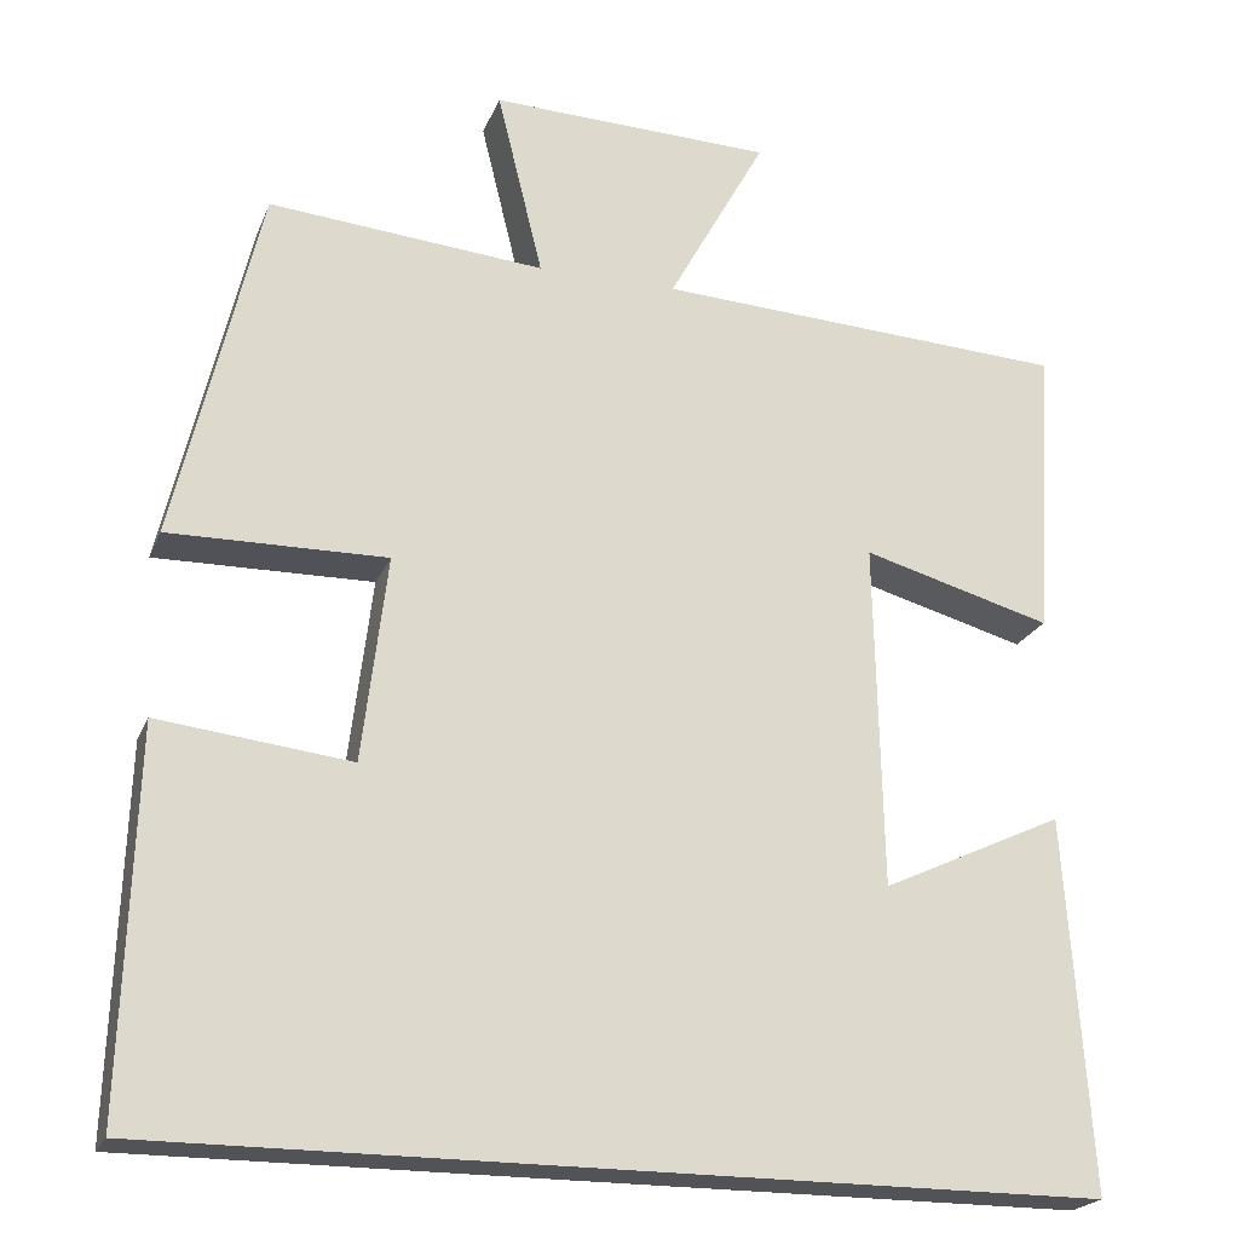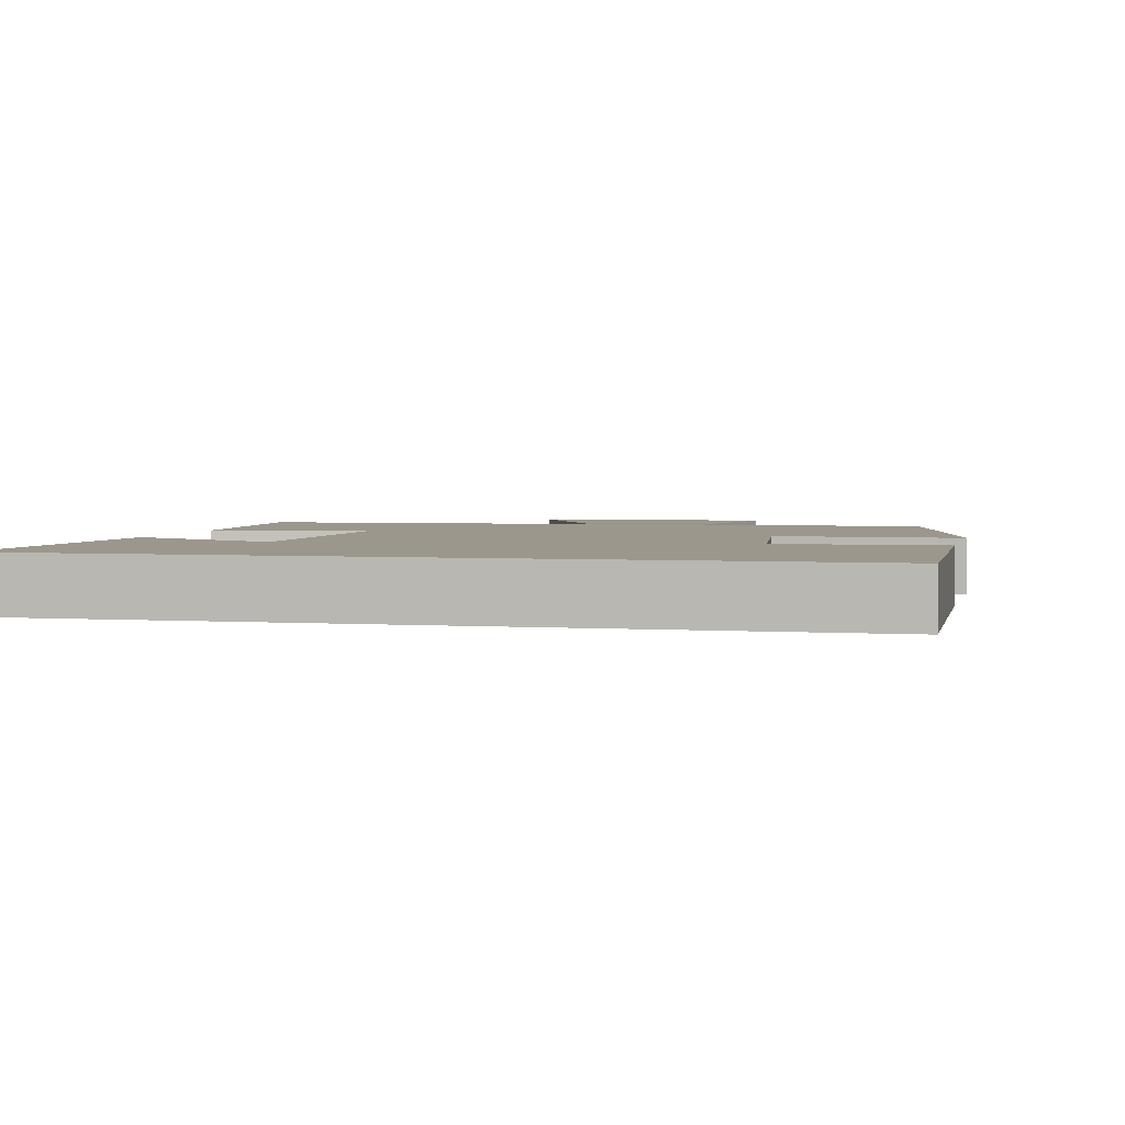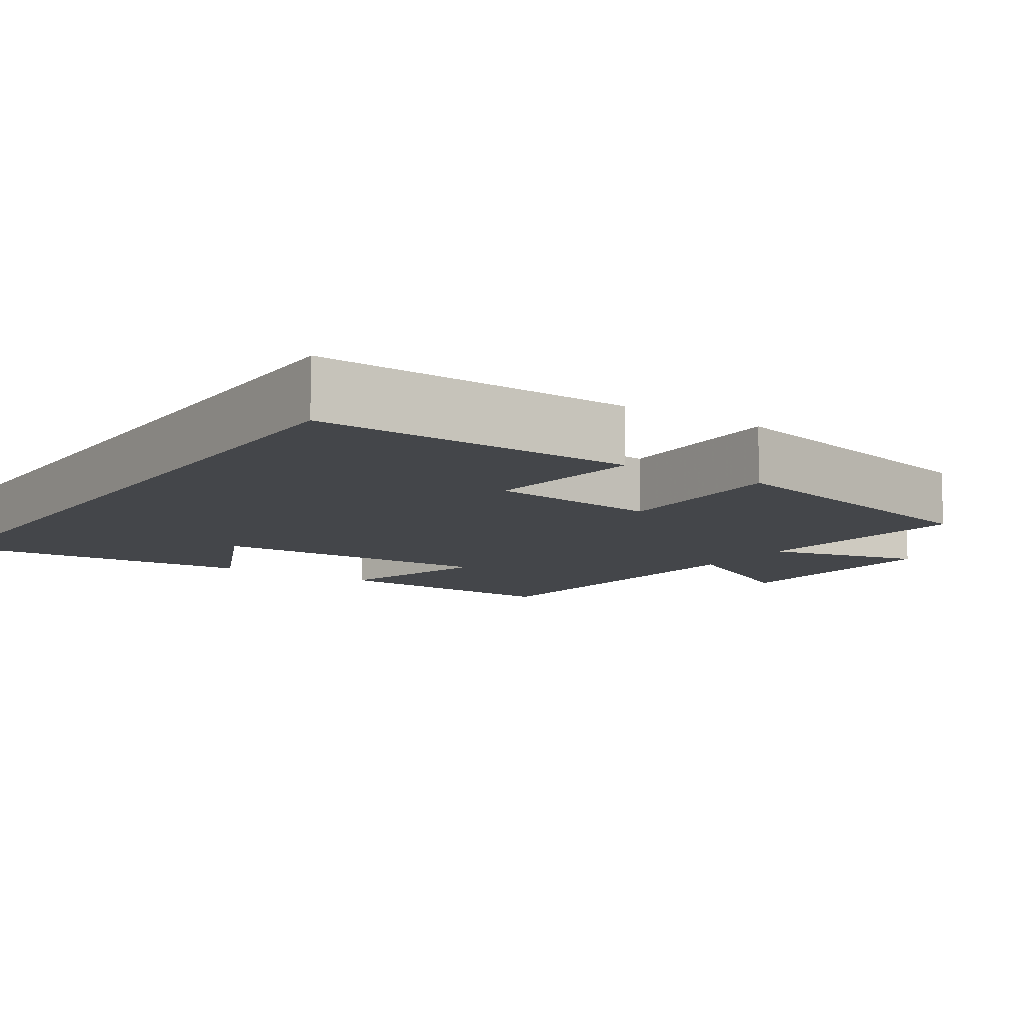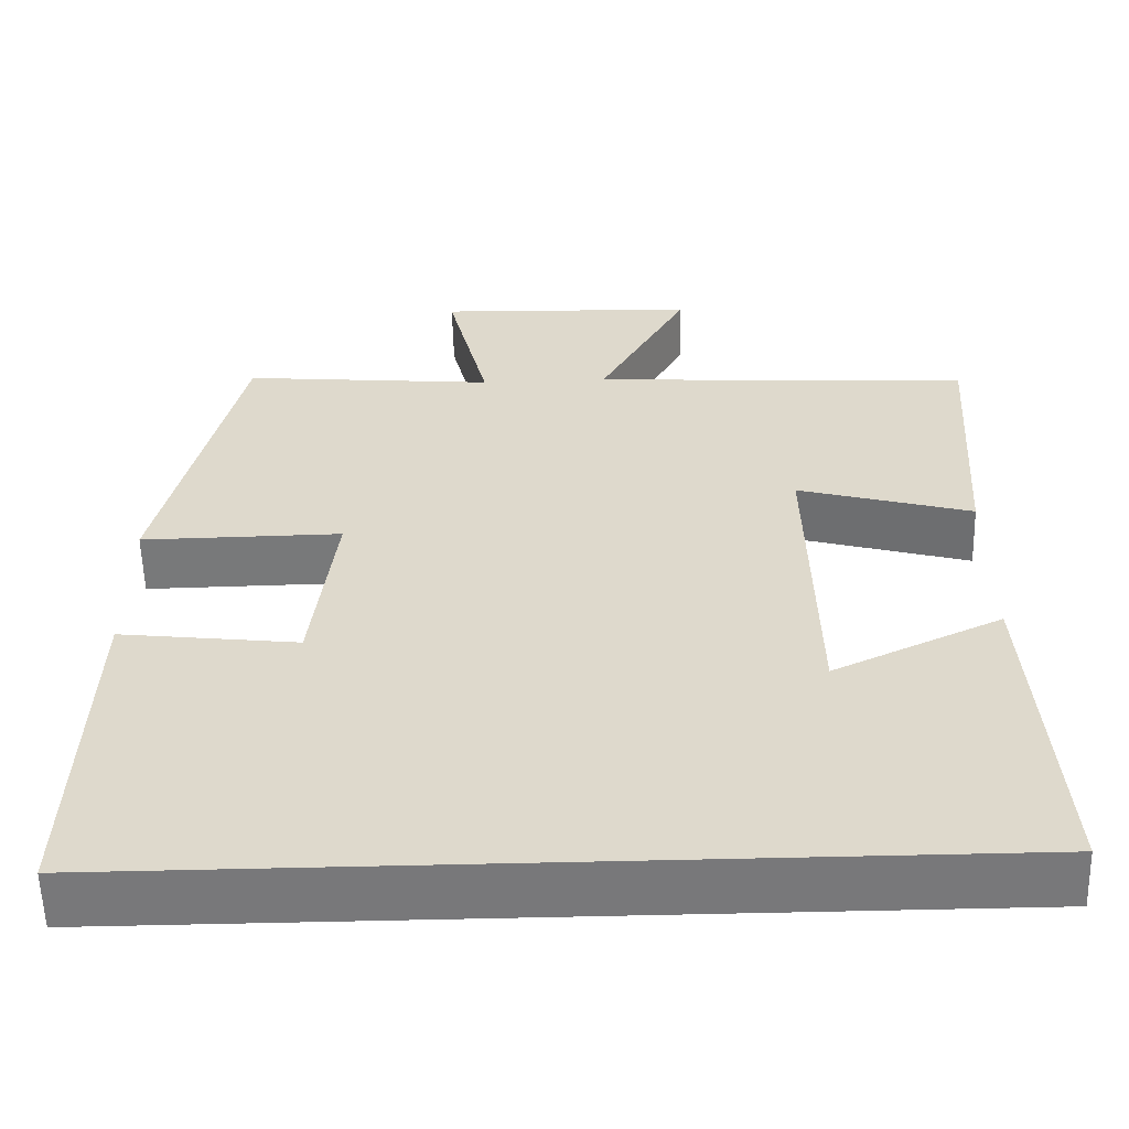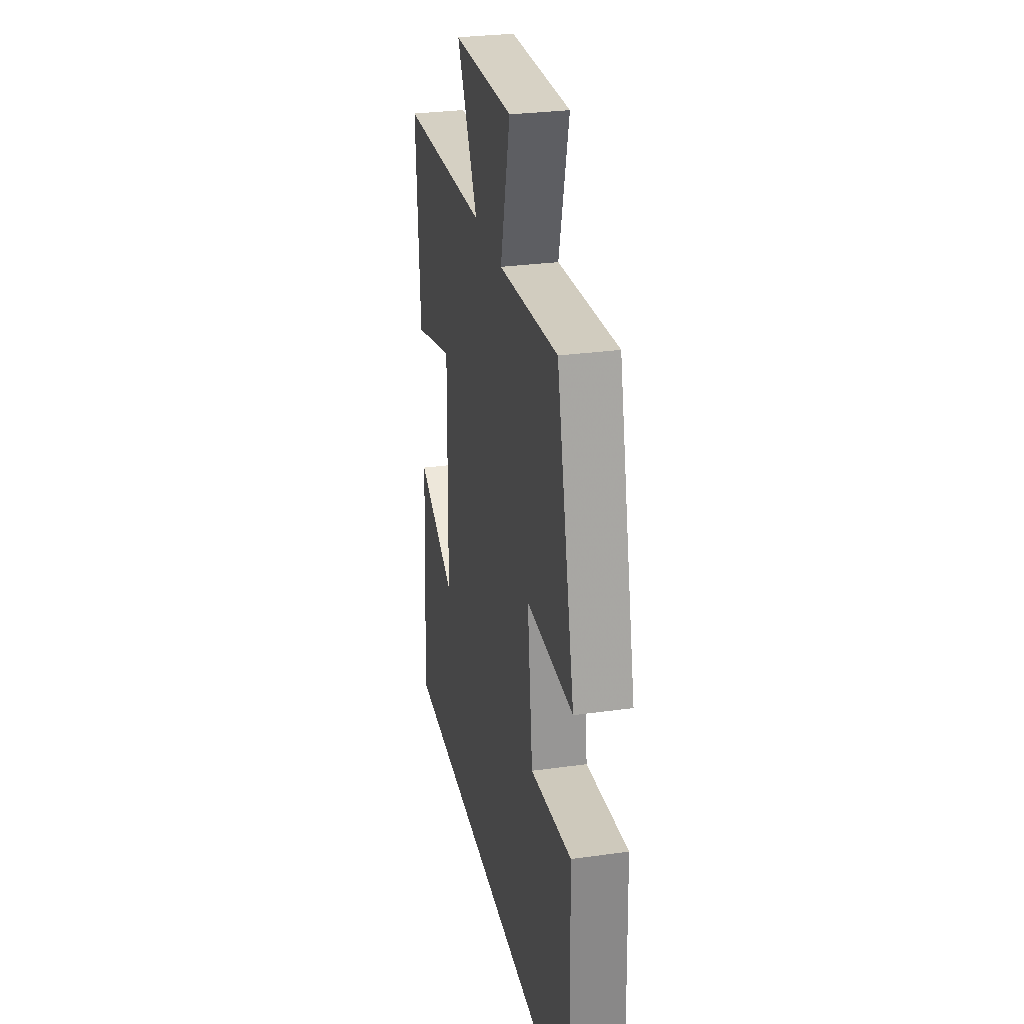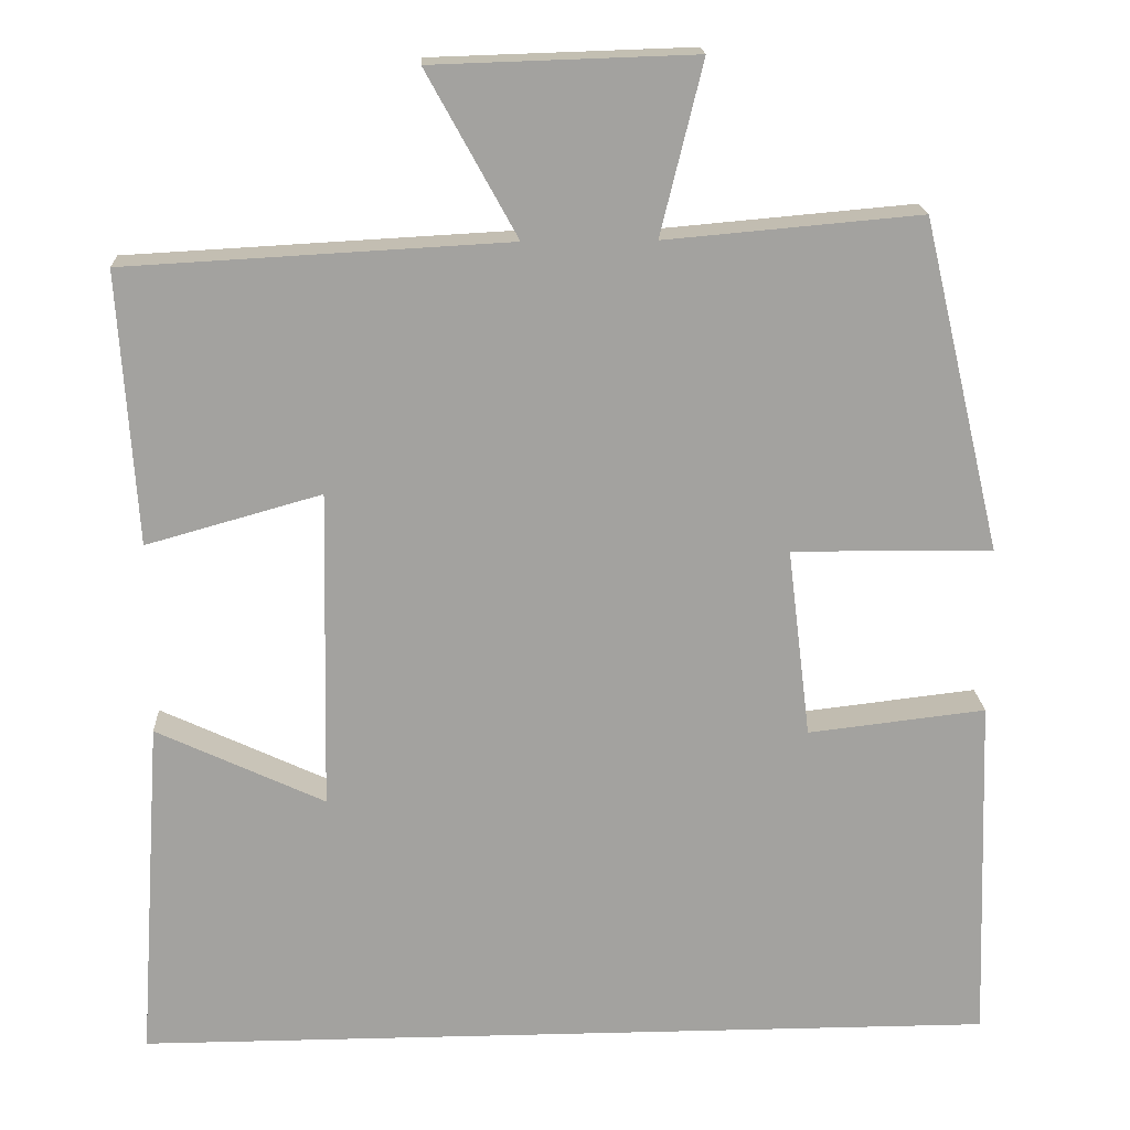
<metadata>
{"format":"obj","ext":"obj","renderer":"f3d","projection":"perspective","resolution":1024,"background":"white","views":[{"elev":-21.7,"azim":-18.0,"up":"+Z"},{"elev":2.9,"azim":-166.7,"up":"+Y"},{"elev":-9.8,"azim":-123.8,"up":"+Y"},{"elev":-57.6,"azim":1.5,"up":"+Z"},{"elev":29.3,"azim":-101.7,"up":"+Z"},{"elev":17.8,"azim":177.2,"up":"+Z"}]}
</metadata>
<code>
v 0.528 0.07 -0.5
v -0.514 0.07 -0.5
v -0.5 0.07 -0.077
v -0.285 0.07 -0.102
v -0.257 0.07 0.128
v -0.5 0.07 0.125
v -0.405 0.07 0.527
v -0.097 0.07 0.5
v -0.148 0.07 0.708
v 0.168 0.07 0.698
v 0.059 0.07 0.5
v 0.521 0.07 0.475
v 0.5 0.07 0.147
v 0.289 0.07 0.206
v 0.297 0.07 -0.18
v 0.5 0.07 -0.085
v 0.528 0 -0.5
v -0.514 0 -0.5
v -0.5 0 -0.077
v -0.285 0 -0.102
v -0.257 0 0.128
v -0.5 0 0.125
v -0.405 0 0.527
v -0.097 0 0.5
v -0.148 0 0.708
v 0.168 0 0.698
v 0.059 0 0.5
v 0.521 0 0.475
v 0.5 0 0.147
v 0.289 0 0.206
v 0.297 0 -0.18
v 0.5 0 -0.085
f 15 16 1
f 11 12 13 14
f 11 14 15
f 8 9 10 11
f 8 11 15
f 5 6 7 8
f 4 5 8 15
f 3 4 15
f 2 3 15
f 1 2 15
f 17 32 31
f 30 29 28 27
f 31 30 27
f 27 26 25 24
f 31 27 24
f 24 23 22 21
f 31 24 21 20
f 31 20 19
f 31 19 18
f 31 18 17
f 1 17 18 2
f 2 18 19 3
f 3 19 20 4
f 4 20 21 5
f 5 21 22 6
f 6 22 23 7
f 7 23 24 8
f 8 24 25 9
f 9 25 26 10
f 10 26 27 11
f 11 27 28 12
f 12 28 29 13
f 13 29 30 14
f 14 30 31 15
f 15 31 32 16
f 16 32 17 1

</code>
